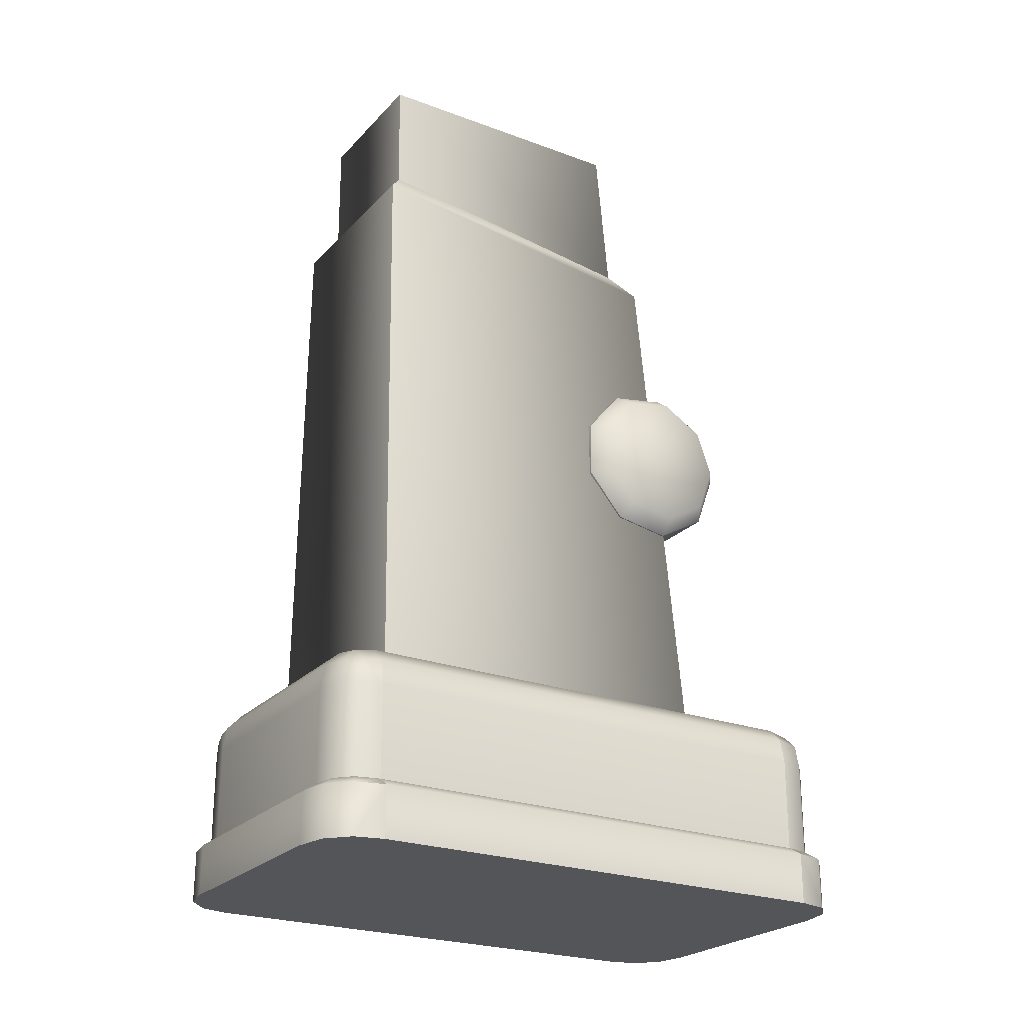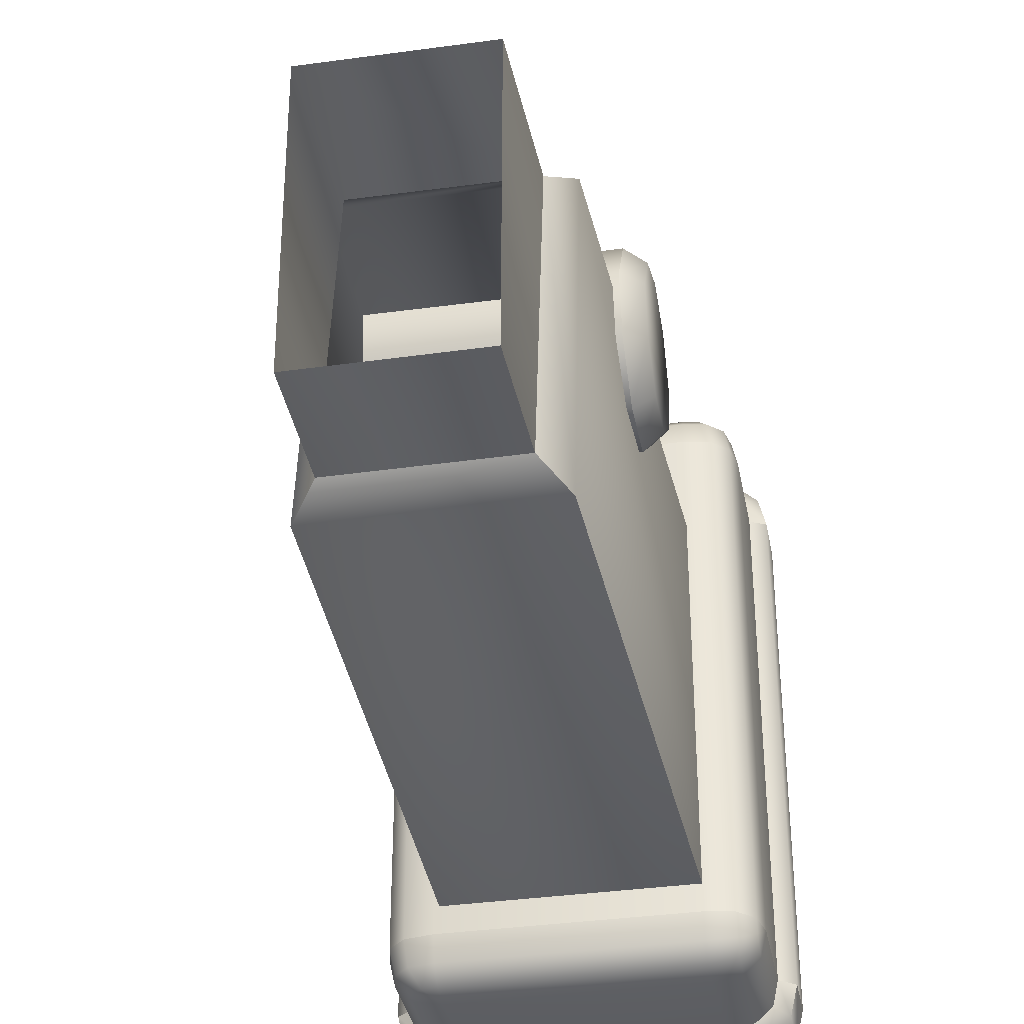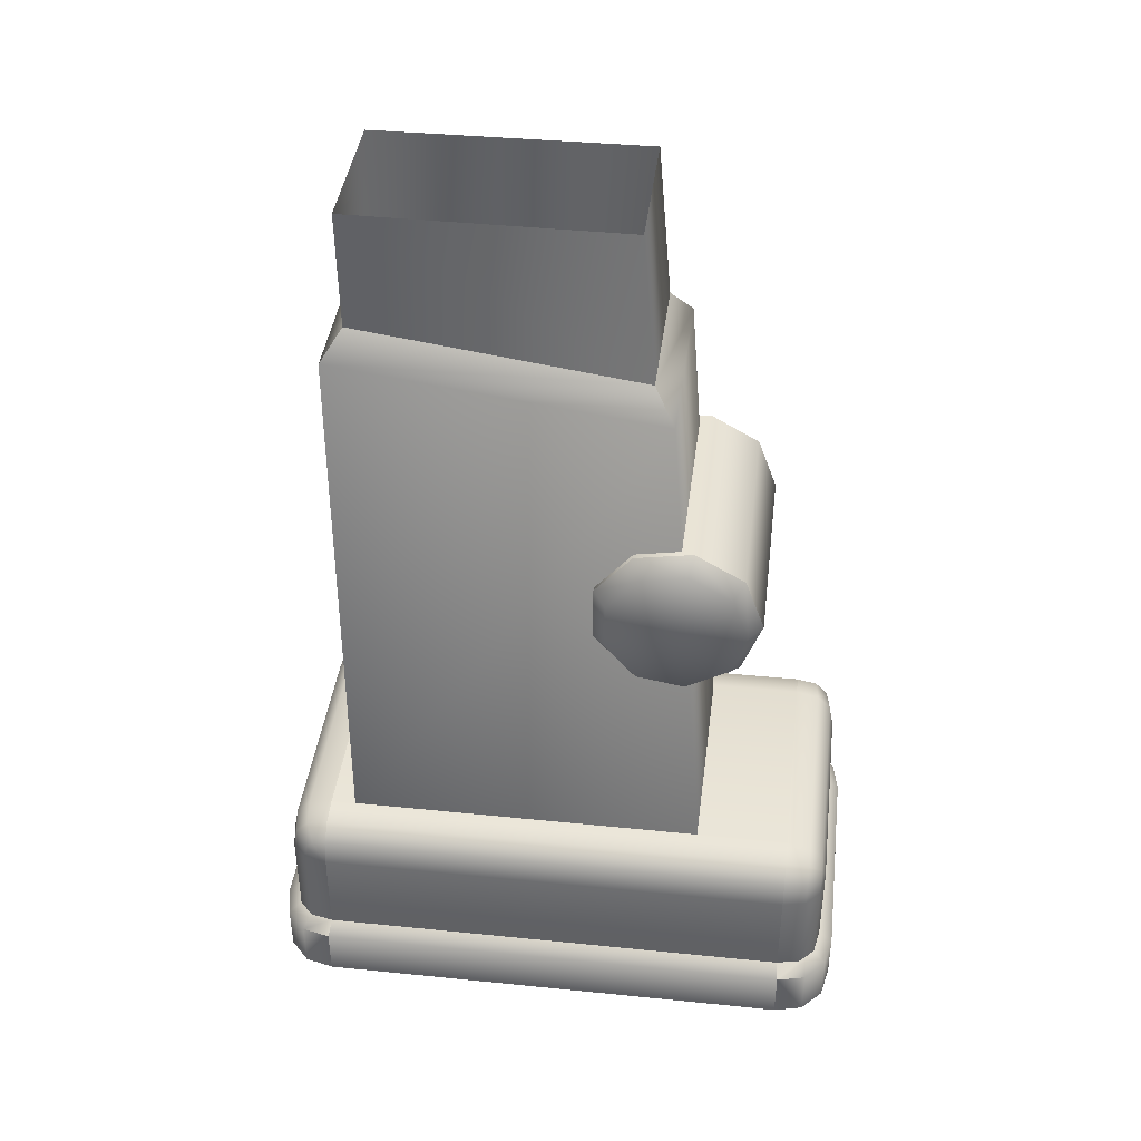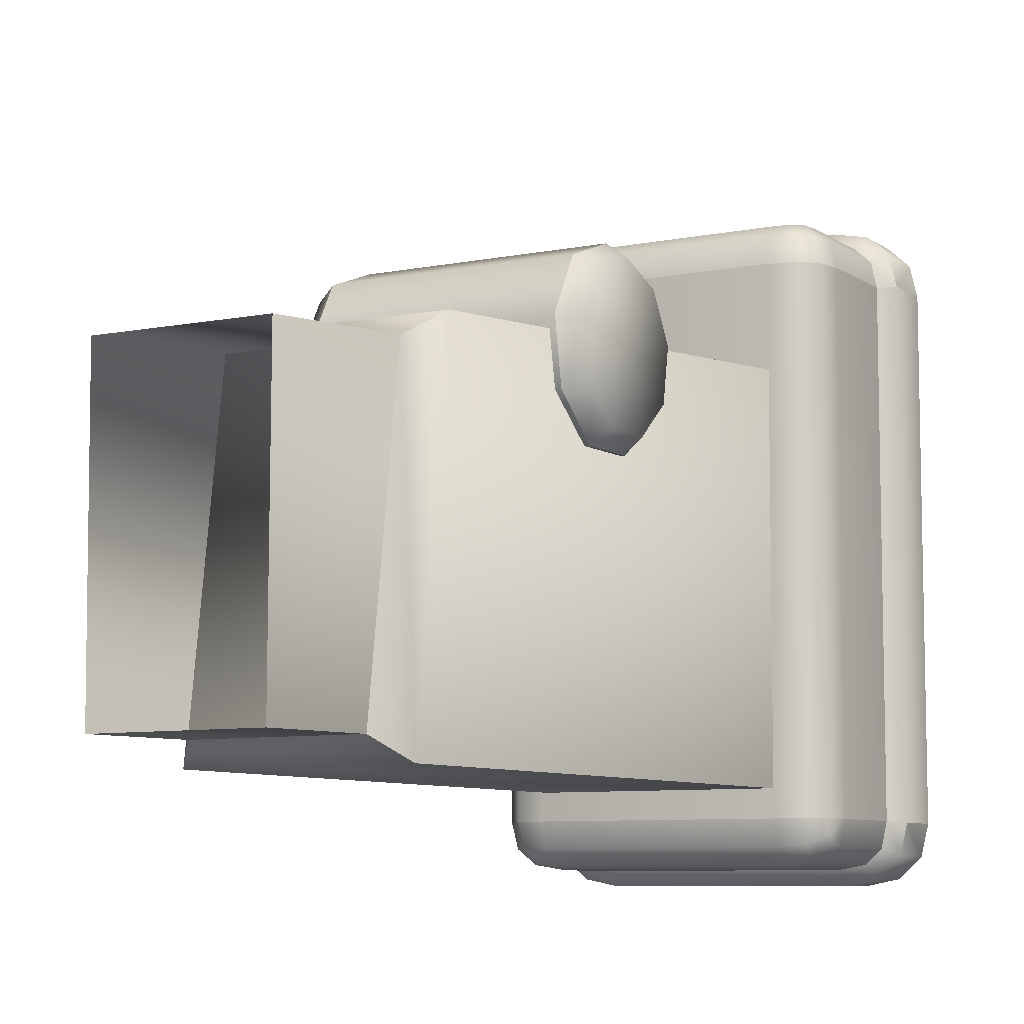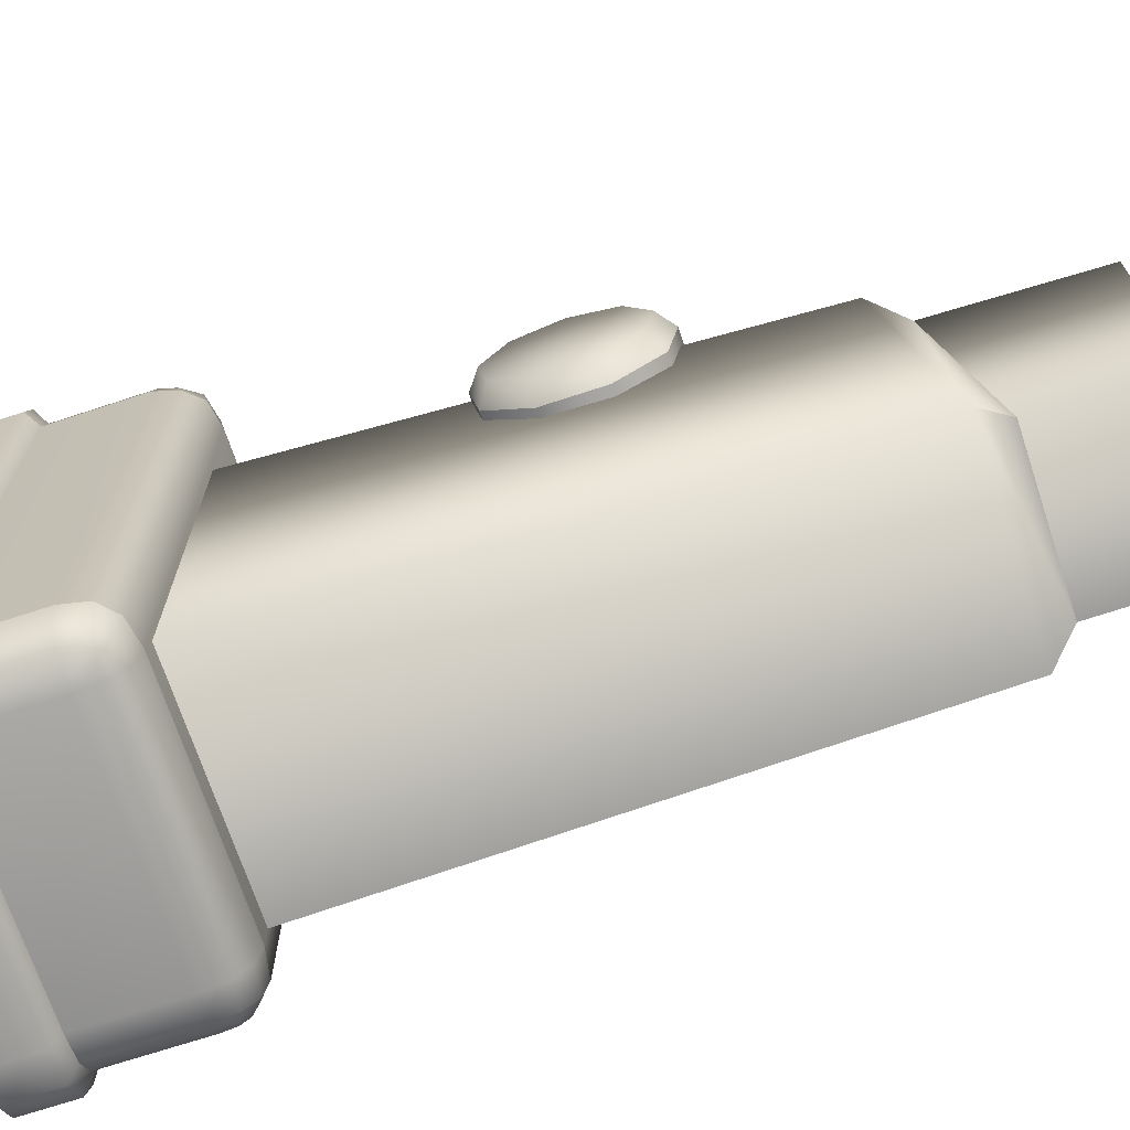
<metadata>
{"format":"obj","ext":"obj","renderer":"f3d","projection":"perspective","resolution":1024,"background":"white","views":[{"elev":-24.3,"azim":-121.6,"up":"+Y"},{"elev":-35.6,"azim":-169.5,"up":"+Z"},{"elev":40.7,"azim":-83.0,"up":"+Y"},{"elev":-7.8,"azim":-150.2,"up":"+Z"},{"elev":-70.1,"azim":108.2,"up":"+Z"}]}
</metadata>
<code>
g Toys_4_robot2_L_foot
v -0.02521 -0.1139 0.04566
v 0.02674 -0.1115 0.03216
v -0.02521 -0.1115 0.03216
v 0.02674 -0.1139 0.04566
v -0.02521 -0.107 0.05753
v 0.02674 -0.107 0.05753
v -0.02521 -0.09415 0.06222
v 0.02674 -0.09415 0.06222
v -0.02521 -0.08127 0.05753
v 0.02674 -0.08127 0.05753
v -0.02521 -0.07442 0.04566
v 0.02674 -0.07442 0.04566
v -0.02521 -0.0768 0.03216
v 0.02674 -0.0768 0.03216
v -0.02521 -0.0873 0.02335
v 0.02674 -0.0873 0.02335
v 0.02674 -0.101 0.02335
v -0.02521 -0.101 0.02335
v -0.02521 -0.1115 0.03216
v 0.02674 -0.1115 0.03216
v 0.03856 -0.1963 -0.04212
v 0.03856 -0.1963 0.07213
v 0.03856 -0.1742 0.07213
v 0.03856 -0.1742 -0.04212
v 0.03715 -0.1687 0.07173
v 0.03733 -0.1683 -0.04212
v 0.03363 -0.1648 0.07213
v 0.03363 -0.1648 -0.04212
v 0.02746 -0.1636 0.07213
v 0.02746 -0.1636 -0.04212
v -0.02615 -0.1636 0.07213
v -0.02615 -0.1636 -0.04212
v -0.03232 -0.1648 0.07213
v -0.03232 -0.1648 -0.04212
v -0.03603 -0.1683 0.07213
v -0.03603 -0.1683 -0.04212
v -0.03726 -0.1742 0.07213
v -0.03726 -0.1742 -0.04212
v -0.03726 -0.1963 0.07213
v -0.03726 -0.1963 -0.04212
v 0.04059 -0.2107 0.0794
v 0.04225 -0.1986 0.07247
v 0.04225 -0.2107 0.07247
v 0.04059 -0.1986 0.0794
v 0.03537 -0.2107 0.08418
v 0.03537 -0.1986 0.08418
v 0.02782 -0.2107 0.0857
v 0.02782 -0.1986 0.0857
v -0.02652 -0.2107 0.0857
v 0.03733 -0.1963 0.0778
v 0.03856 -0.1963 0.07213
v 0.04225 -0.1986 0.07247
v 0.03363 -0.1963 0.08119
v 0.02746 -0.1963 0.08232
v -0.02652 -0.1986 0.0857
v -0.02615 -0.1963 0.08232
v -0.03407 -0.1986 0.08418
v -0.03407 -0.2107 0.08418
v -0.03232 -0.1963 0.08119
v -0.03929 -0.1986 0.0794
v -0.03929 -0.2107 0.0794
v -0.03603 -0.1963 0.0778
v -0.04094 -0.1986 0.07247
v -0.04094 -0.2107 0.07247
v -0.04094 -0.1986 0.07247
v -0.03726 -0.1963 0.07213
v 0.04225 -0.2107 0.07247
v 0.04225 -0.1986 -0.04246
v 0.04225 -0.2107 -0.04246
v 0.04225 -0.1986 0.07247
v 0.03856 -0.1963 -0.04212
v 0.03856 -0.1963 0.07213
v -0.03929 -0.2107 -0.04938
v -0.04094 -0.1986 -0.04246
v -0.04094 -0.2107 -0.04246
v -0.03929 -0.1986 -0.04938
v -0.03407 -0.2107 -0.05417
v -0.03407 -0.1986 -0.05417
v -0.02652 -0.2107 -0.05569
v -0.02652 -0.1986 -0.05569
v 0.02782 -0.2107 -0.05569
v 0.02782 -0.1986 -0.05569
v 0.03537 -0.2107 -0.05417
v 0.03537 -0.1986 -0.05417
v 0.04059 -0.2107 -0.04938
v 0.04059 -0.1986 -0.04938
v 0.04225 -0.2107 -0.04246
v 0.04225 -0.1986 -0.04246
v -0.03603 -0.1963 -0.04778
v -0.03726 -0.1963 -0.04212
v -0.04094 -0.1986 -0.04246
v -0.03232 -0.1963 -0.05118
v -0.02615 -0.1963 -0.05231
v 0.02746 -0.1963 -0.05231
v 0.03363 -0.1963 -0.05118
v 0.03733 -0.1963 -0.04778
v 0.04225 -0.1986 -0.04246
v 0.03856 -0.1963 -0.04212
v -0.04094 -0.2107 -0.04246
v -0.04094 -0.1986 0.07247
v -0.04094 -0.2107 0.07247
v -0.04094 -0.1986 -0.04246
v -0.03726 -0.1963 0.07213
v -0.03726 -0.1963 -0.04212
v 0.03733 -0.1963 -0.04778
v 0.03856 -0.1963 -0.04212
v 0.03856 -0.1742 -0.04212
v 0.03733 -0.1742 -0.04778
v 0.03363 -0.1963 -0.05118
v 0.03623 -0.169 -0.04778
v 0.03733 -0.1683 -0.04212
v 0.03363 -0.1742 -0.05118
v 0.02746 -0.1963 -0.05231
v 0.03294 -0.1709 -0.05118
v 0.02746 -0.1742 -0.05231
v -0.02615 -0.1963 -0.05231
v 0.03294 -0.1658 -0.04778
v 0.03363 -0.1648 -0.04212
v 0.03089 -0.169 -0.05118
v -0.02615 -0.1742 -0.05231
v -0.03232 -0.1963 -0.05118
v 0.02746 -0.1683 -0.05118
v 0.02746 -0.1648 -0.04778
v 0.02746 -0.1636 -0.04212
v -0.02615 -0.1683 -0.05118
v -0.02615 -0.1648 -0.04778
v -0.02615 -0.1636 -0.04212
v -0.03232 -0.1648 -0.04212
v -0.03232 -0.1658 -0.04715
v -0.03603 -0.1683 -0.04212
v -0.03232 -0.1742 -0.05118
v -0.03603 -0.1963 -0.04778
v -0.03232 -0.169 -0.05017
v -0.03603 -0.169 -0.04527
v -0.03726 -0.1742 -0.04212
v -0.03603 -0.1709 -0.04715
v -0.03603 -0.1742 -0.04778
v -0.03726 -0.1963 -0.04212
v 0.02782 -0.2107 -0.05569
v 0.04059 -0.2107 -0.04938
v 0.03537 -0.2107 -0.05417
v 0.04225 -0.2107 -0.04246
v -0.04094 -0.2107 -0.04246
v -0.02652 -0.2107 -0.05569
v -0.03407 -0.2107 -0.05417
v -0.03929 -0.2107 -0.04938
v -0.04094 -0.2107 0.07247
v 0.04225 -0.2107 0.07247
v -0.02652 -0.2107 0.0857
v -0.03929 -0.2107 0.0794
v -0.03407 -0.2107 0.08418
v 0.02782 -0.2107 0.0857
v 0.03537 -0.2107 0.08418
v 0.04059 -0.2107 0.0794
v -0.02294 -0.03179 -0.03602
v -0.02627 -0.1672 -0.03606
v 0.02641 -0.1672 -0.03609
v 0.02314 -0.03163 -0.03606
v -0.01763 -0.02546 -0.03146
v 0.01783 -0.02556 -0.03148
v 0.02637 -0.1674 0.05039
v 0.0231 -0.04193 0.04054
v 0.01772 -0.03451 0.03543
v 0.01783 -0.02556 -0.03148
v -0.02298 -0.0419 0.04031
v -0.02641 -0.1673 0.05012
v -0.02627 -0.1672 -0.03606
v -0.02294 -0.03179 -0.03602
v -0.0178 -0.03471 0.03529
v 0.01772 -0.03451 0.03543
v -0.0178 -0.03471 0.03529
v -0.01763 -0.02546 -0.03146
v 0.01783 -0.02556 -0.03148
v -0.01733 0.002043 -0.03178
v -0.01763 -0.02546 -0.03146
v 0.01737 0.002027 -0.03182
v 0.01774 0.002153 0.03217
v 0.01772 -0.03451 0.03543
v -0.0178 -0.03471 0.03529
v -0.01754 0.001989 0.03213
v -0.01733 0.002043 -0.03178
v -0.01763 -0.02546 -0.03146
v 0.03363 -0.1648 0.07213
v 0.02746 -0.1648 0.0778
v 0.02746 -0.1636 0.07213
v -0.02615 -0.1636 0.07213
v 0.03363 -0.1658 0.07717
v 0.03715 -0.1687 0.07173
v -0.02615 -0.1648 0.0778
v -0.03232 -0.1648 0.07213
v 0.03668 -0.1699 0.07623
v 0.03856 -0.1742 0.07213
v 0.02746 -0.1683 0.08119
v -0.03164 -0.1658 0.0778
v -0.03603 -0.1683 0.07213
v 0.03733 -0.1742 0.0778
v 0.03856 -0.1963 0.07213
v 0.03733 -0.1963 0.0778
v 0.03363 -0.1742 0.08119
v 0.03363 -0.1963 0.08119
v 0.03363 -0.169 0.08018
v 0.02746 -0.1742 0.08232
v 0.02746 -0.1963 0.08232
v -0.02615 -0.1742 0.08232
v -0.02615 -0.1963 0.08232
v -0.03232 -0.1963 0.08119
v -0.02615 -0.1683 0.08119
v -0.02958 -0.169 0.08119
v -0.03232 -0.1742 0.08119
v -0.03603 -0.1963 0.0778
v -0.03493 -0.169 0.0778
v -0.03726 -0.1742 0.07213
v -0.03164 -0.1709 0.08119
v -0.03603 -0.1742 0.0778
v -0.03726 -0.1963 0.07213
v -0.0296 -0.08843 0.02647
v -0.02521 -0.101 0.02335
v -0.02521 -0.0873 0.02335
v -0.0296 -0.09987 0.02647
v -0.0296 -0.09485 0.04108
v -0.0296 -0.07968 0.03382
v -0.02521 -0.1115 0.03216
v -0.02521 -0.0768 0.03216
v -0.0296 -0.1086 0.03382
v -0.02521 -0.1139 0.04566
v -0.0296 -0.07769 0.04508
v -0.02521 -0.07442 0.04566
v -0.0296 -0.1106 0.04508
v -0.02521 -0.107 0.05753
v -0.0296 -0.08341 0.05498
v -0.02521 -0.08127 0.05753
v -0.0296 -0.1049 0.05498
v -0.02521 -0.09415 0.06222
v -0.0296 -0.09415 0.05889
v 0.02674 -0.0873 0.02335
v 0.03112 -0.09987 0.02647
v 0.03112 -0.08843 0.02647
v 0.03112 -0.09481 0.04269
v 0.03112 -0.1086 0.03382
v 0.02674 -0.101 0.02335
v 0.02674 -0.0768 0.03216
v 0.02674 -0.1115 0.03216
v 0.03112 -0.07968 0.03382
v 0.02674 -0.07442 0.04566
v 0.03112 -0.1106 0.04508
v 0.02674 -0.1139 0.04566
v 0.03112 -0.07769 0.04508
v 0.02674 -0.08127 0.05753
v 0.03112 -0.1049 0.05498
v 0.02674 -0.107 0.05753
v 0.03112 -0.08341 0.05498
v 0.02674 -0.09415 0.06222
v 0.03112 -0.09415 0.05889
g Toys_4_robot2_L_foot_0
f 3 2 1
f 2 4 1
f 1 4 5
f 4 6 5
f 5 6 7
f 6 8 7
f 7 8 9
f 8 10 9
f 9 10 11
f 10 12 11
f 11 12 13
f 12 14 13
f 13 14 15
f 14 16 15
f 16 17 15
f 17 18 15
f 18 17 19
f 17 20 19
f 23 22 21
f 24 23 21
f 23 24 25
f 24 26 25
f 25 26 27
f 26 28 27
f 27 28 29
f 28 30 29
f 29 30 31
f 30 32 31
f 33 31 32
f 34 33 32
f 35 33 34
f 36 35 34
f 37 35 36
f 38 37 36
f 37 38 39
f 38 40 39
f 43 42 41
f 42 44 41
f 41 44 45
f 44 46 45
f 45 46 47
f 46 48 47
f 47 48 49
f 46 44 50
f 50 44 51
f 44 52 51
f 53 46 50
f 48 46 53
f 54 48 53
f 55 48 54
f 48 55 49
f 56 55 54
f 49 55 57
f 57 55 56
f 58 49 57
f 59 57 56
f 58 57 60
f 60 57 59
f 61 58 60
f 62 60 59
f 61 60 63
f 64 61 63
f 65 60 62
f 66 65 62
f 69 68 67
f 68 70 67
f 70 68 71
f 72 70 71
f 75 74 73
f 74 76 73
f 73 76 77
f 76 78 77
f 77 78 79
f 78 80 79
f 79 80 81
f 80 82 81
f 81 82 83
f 82 84 83
f 83 84 85
f 84 86 85
f 85 86 87
f 86 88 87
f 78 76 89
f 89 76 90
f 76 91 90
f 92 78 89
f 80 78 92
f 93 80 92
f 82 80 93
f 94 82 93
f 84 82 94
f 95 84 94
f 86 84 95
f 96 86 95
f 97 86 96
f 98 97 96
f 101 100 99
f 100 102 99
f 102 100 103
f 104 102 103
f 107 106 105
f 108 107 105
f 108 105 109
f 107 108 110
f 111 107 110
f 112 108 109
f 112 109 113
f 108 112 114
f 110 108 114
f 115 112 113
f 114 112 115
f 115 113 116
f 111 110 117
f 118 111 117
f 110 114 119
f 119 114 115
f 117 110 119
f 120 115 116
f 120 116 121
f 122 119 115
f 117 119 122
f 115 120 122
f 118 117 123
f 123 117 122
f 124 118 123
f 122 125 123
f 120 125 122
f 123 126 124
f 125 126 123
f 126 127 124
f 127 126 128
f 126 129 128
f 126 125 129
f 128 129 130
f 131 120 121
f 131 121 132
f 125 120 133
f 125 133 129
f 120 131 133
f 129 134 130
f 129 133 134
f 130 134 135
f 133 136 134
f 133 131 136
f 134 136 135
f 137 131 132
f 131 137 136
f 136 137 135
f 137 132 138
f 135 137 138
f 141 140 139
f 140 142 139
f 139 142 143
f 144 139 143
f 145 144 143
f 146 145 143
f 143 142 147
f 142 148 147
f 149 147 148
f 150 147 149
f 151 150 149
f 152 149 148
f 153 152 148
f 154 153 148
f 157 156 155
f 158 157 155
f 155 159 158
f 159 160 158
f 157 158 161
f 158 162 161
f 162 158 163
f 158 164 163
f 161 162 165
f 166 161 165
f 167 166 165
f 168 167 165
f 165 162 169
f 162 170 169
f 165 171 168
f 171 172 168
f 175 174 173
f 174 176 173
f 173 176 177
f 178 173 177
f 178 177 179
f 177 180 179
f 180 181 179
f 181 182 179
f 185 184 183
f 184 185 186
f 184 187 183
f 187 188 183
f 189 184 186
f 186 190 189
f 188 187 191
f 188 191 192
f 184 193 187
f 193 184 189
f 190 194 189
f 190 195 194
f 191 196 192
f 192 196 197
f 196 198 197
f 196 199 198
f 199 196 191
f 199 200 198
f 201 191 187
f 201 199 191
f 193 201 187
f 199 202 200
f 202 199 201
f 193 202 201
f 202 203 200
f 202 204 203
f 204 205 203
f 206 205 204
f 202 193 207
f 204 202 207
f 207 193 189
f 189 194 207
f 194 208 207
f 207 208 204
f 209 206 204
f 210 206 209
f 194 211 208
f 195 211 194
f 195 212 211
f 208 213 204
f 213 209 204
f 211 213 208
f 214 210 209
f 214 209 213
f 211 214 213
f 212 214 211
f 215 210 214
f 212 215 214
f 218 217 216
f 217 219 216
f 219 220 216
f 216 220 221
f 218 216 221
f 217 222 219
f 223 218 221
f 222 224 219
f 220 219 224
f 222 225 224
f 223 221 226
f 221 220 226
f 227 223 226
f 225 228 224
f 228 220 224
f 225 229 228
f 227 226 230
f 226 220 230
f 231 227 230
f 229 232 228
f 232 220 228
f 229 233 232
f 230 220 234
f 231 230 234
f 234 220 232
f 233 231 234
f 233 234 232
f 237 236 235
f 237 238 236
f 236 238 239
f 236 240 235
f 236 239 240
f 237 235 241
f 239 242 240
f 243 237 241
f 243 238 237
f 243 241 244
f 239 245 242
f 239 238 245
f 245 246 242
f 247 243 244
f 247 238 243
f 247 244 248
f 245 249 246
f 245 238 249
f 249 250 246
f 251 247 248
f 251 238 247
f 251 248 252
f 249 253 250
f 249 238 253
f 253 252 250
f 253 251 252
f 253 238 251

</code>
